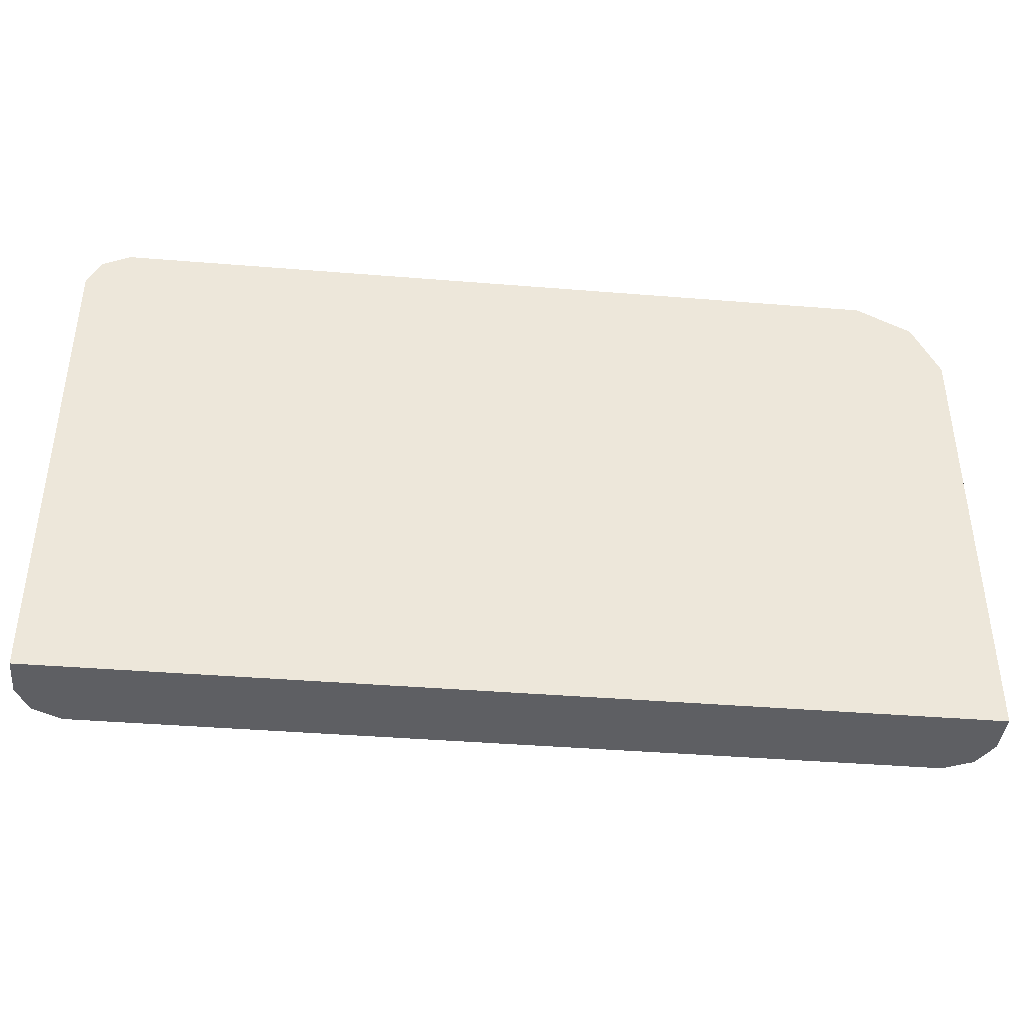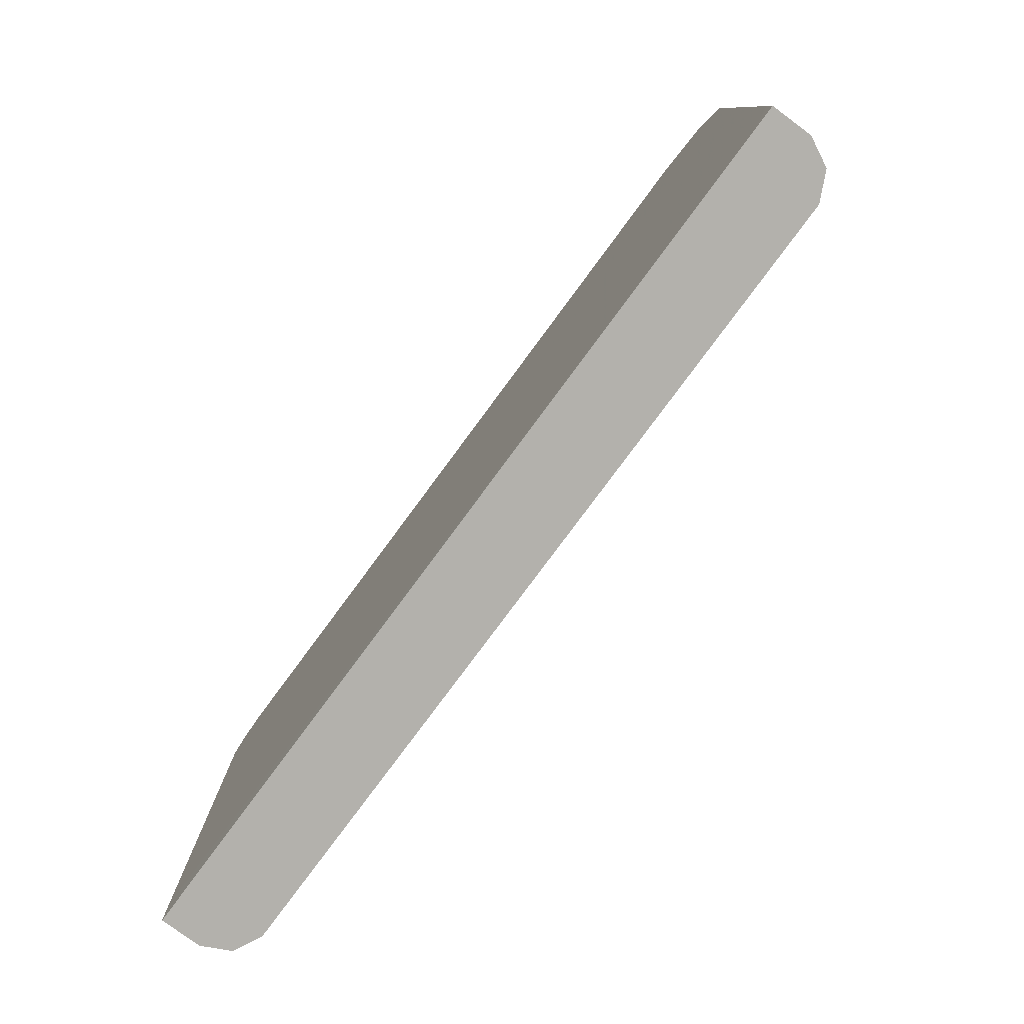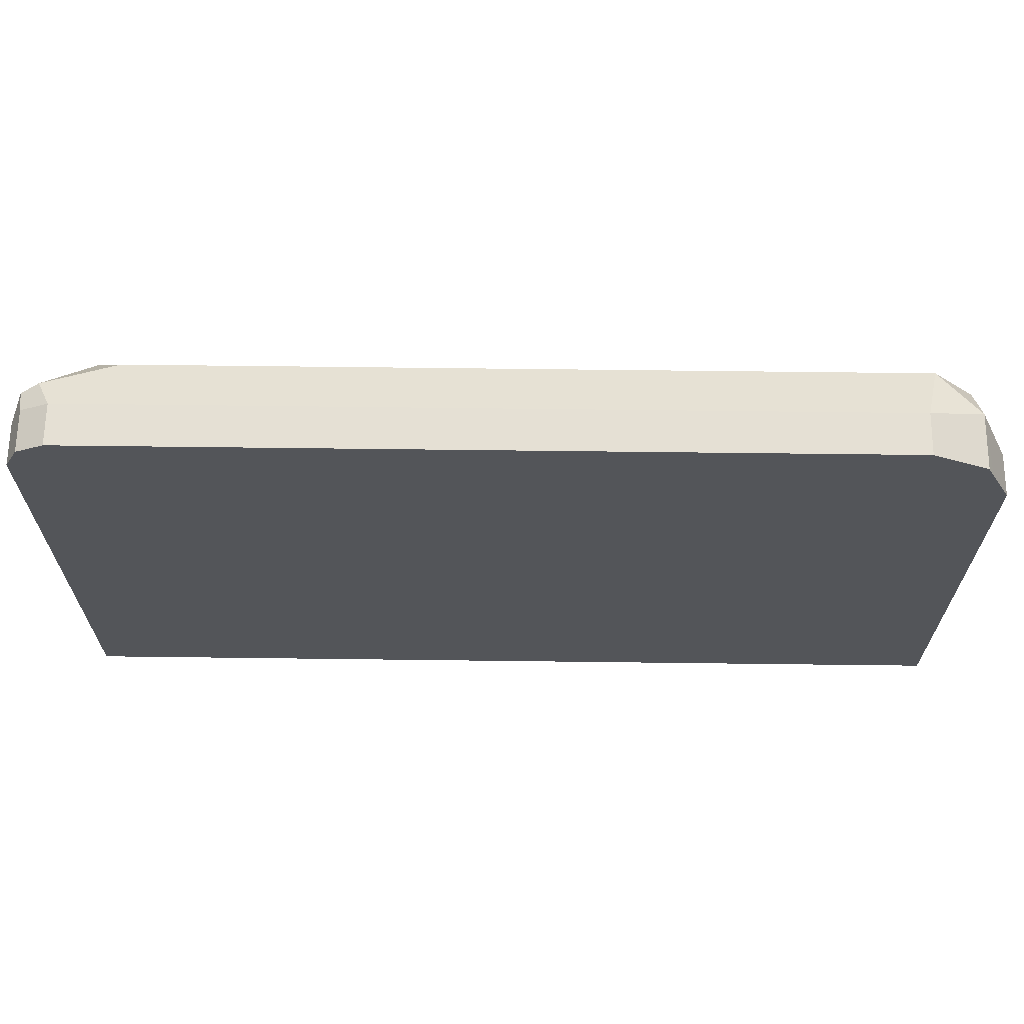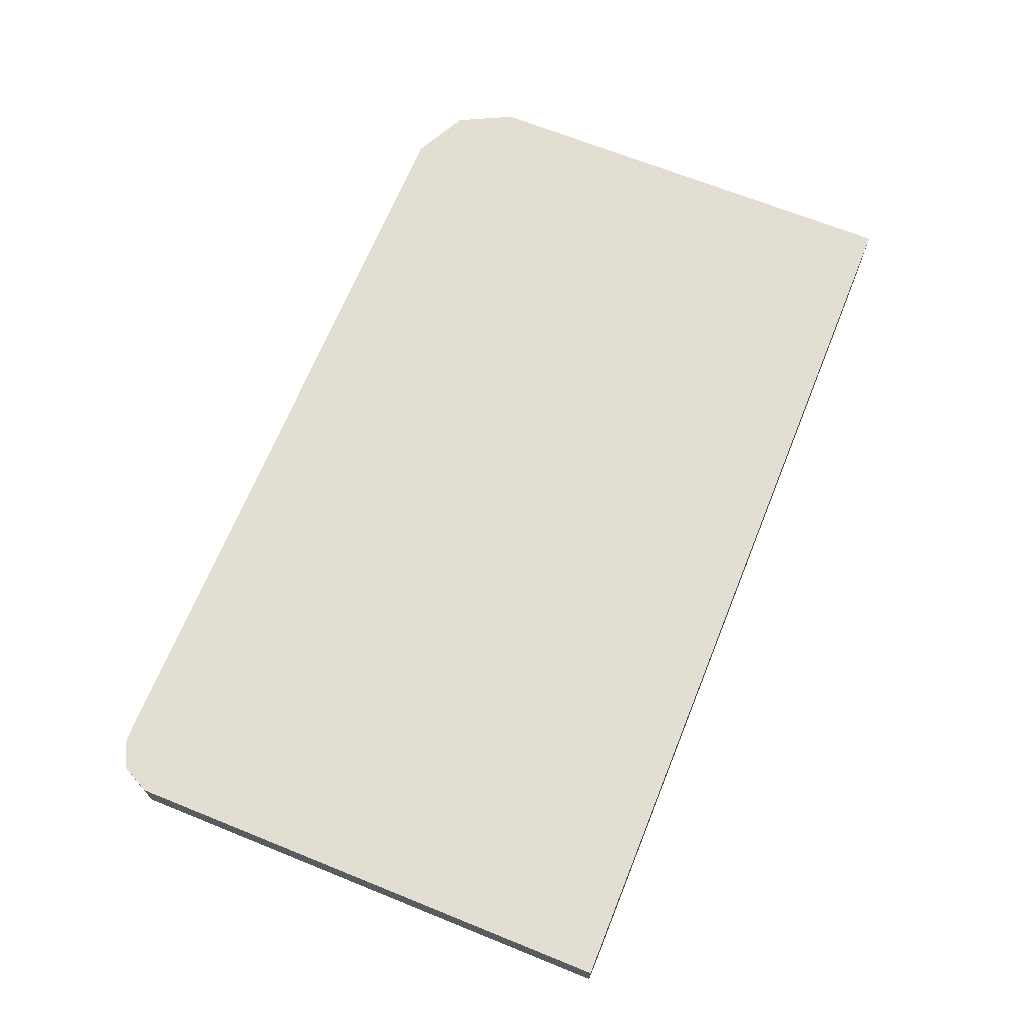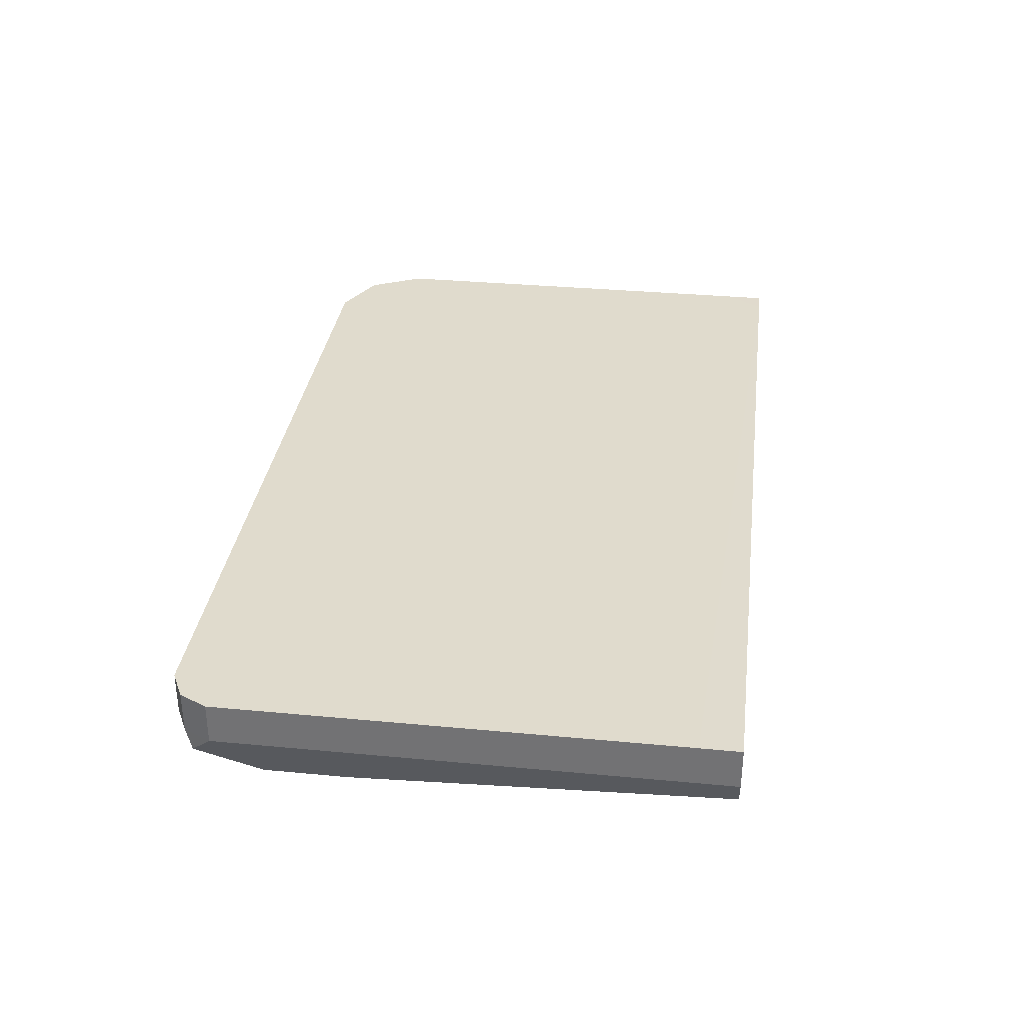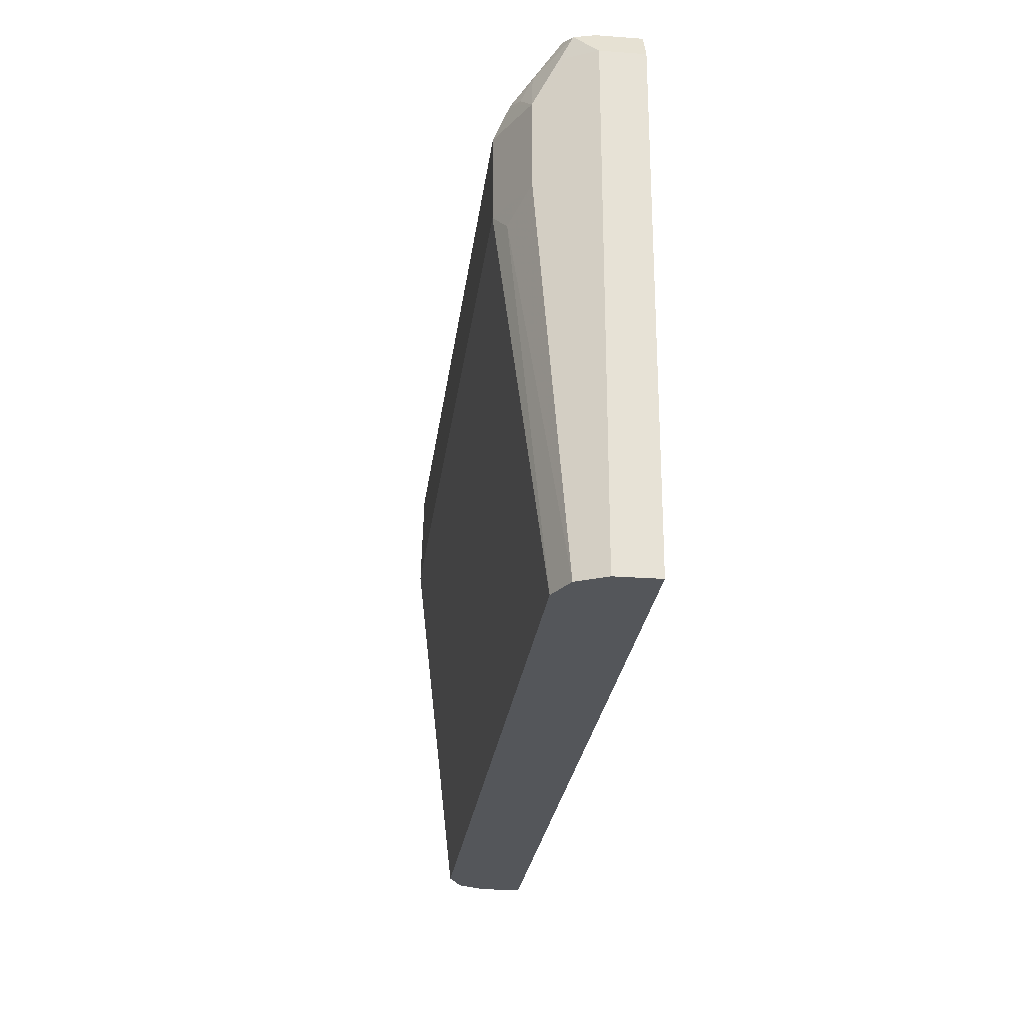
<metadata>
{"format":"obj","ext":"obj","renderer":"f3d","projection":"perspective","resolution":1024,"background":"white","views":[{"elev":-40.5,"azim":174.3,"up":"+Z"},{"elev":-79.0,"azim":-126.5,"up":"+Z"},{"elev":65.6,"azim":-179.3,"up":"+Z"},{"elev":67.7,"azim":112.0,"up":"+Y"},{"elev":33.3,"azim":97.4,"up":"+Y"},{"elev":-25.5,"azim":83.1,"up":"+Z"}]}
</metadata>
<code>
v 0.1817 -0.7101 0.3968
v 0.1817 -0.7101 0.4129
v 0.1817 -0.7267 0.3968
v -0.1716 -0.7101 0.3968
v 0.1817 -0.7101 0.5945
v 0.1817 -0.7267 0.5945
v 0.1706 -0.7487 0.545
v 0.1761 -0.7377 0.3968
v -0.1817 -0.7101 0.3968
v -0.1817 -0.7101 0.4129
v 0.1761 -0.7101 0.6055
v 0.1761 -0.7267 0.6055
v 0.1775 -0.7349 0.6028
v 0.1761 -0.7377 0.5945
v 0.1706 -0.7487 0.578
v 0.1486 -0.7597 0.545
v 0.1569 -0.7555 0.5367
v 0.1651 -0.7432 0.3968
v -0.1817 -0.7267 0.3968
v -0.1817 -0.7101 0.578
v 0.1651 -0.7101 0.611
v 0.1651 -0.7267 0.611
v 0.1706 -0.7377 0.6055
v 0.1631 -0.7473 0.5945
v 0.161 -0.7514 0.5863
v 0.1541 -0.7542 0.589
v 0.1486 -0.7597 0.578
v -0.1651 -0.7597 0.545
v -0.1651 -0.7432 0.3968
v -0.1817 -0.7432 0.545
v -0.1761 -0.7377 0.3968
v -0.1761 -0.7542 0.5395
v -0.1817 -0.7267 0.578
v -0.1734 -0.7101 0.5945
v -0.1486 -0.7101 0.611
v -0.1486 -0.7267 0.611
v 0.1431 -0.7487 0.6
v -0.1431 -0.7377 0.6055
v -0.1486 -0.7597 0.578
v -0.1734 -0.7514 0.5698
v -0.1656 -0.7429 0.3968
v -0.1706 -0.7487 0.5835
v -0.1706 -0.7322 0.6
v -0.1706 -0.7101 0.6
v -0.1651 -0.7101 0.6028
v -0.1541 -0.7487 0.6
f 21 35 36
f 23 46 37
f 23 38 46
f 23 26 24
f 23 37 26
f 22 38 23
f 22 36 38
f 21 36 22
f 20 33 34
f 15 25 26
f 19 31 32
f 16 29 18
f 16 28 29
f 16 39 28
f 16 18 17
f 15 26 27
f 24 26 25
f 15 24 25
f 19 32 30
f 26 37 27
f 30 40 33
f 27 46 39
f 43 45 44
f 42 46 43
f 39 42 40
f 39 46 42
f 36 46 38
f 36 43 46
f 36 45 43
f 35 45 36
f 34 43 44
f 33 43 34
f 33 42 43
f 33 40 42
f 31 41 32
f 13 15 14
f 30 32 40
f 29 32 41
f 28 32 29
f 28 40 32
f 28 39 40
f 27 37 46
f 13 24 15
f 16 27 39
f 12 23 13
f 2 35 21
f 2 45 35
f 2 44 45
f 2 34 44
f 2 20 34
f 2 10 20
f 2 4 10
f 1 4 2
f 1 9 4
f 1 19 9
f 1 31 19
f 13 23 24
f 1 29 41
f 1 18 29
f 1 8 18
f 1 3 8
f 1 6 3
f 1 5 6
f 1 2 5
f 2 21 11
f 2 11 5
f 1 41 31
f 3 15 7
f 3 6 15
f 12 22 23
f 11 22 12
f 11 21 22
f 9 33 20
f 9 30 33
f 9 19 30
f 8 17 18
f 7 17 8
f 9 20 10
f 7 27 16
f 7 15 27
f 6 14 15
f 6 13 14
f 6 12 13
f 5 12 6
f 5 11 12
f 4 9 10
f 7 16 17
f 3 7 8

</code>
